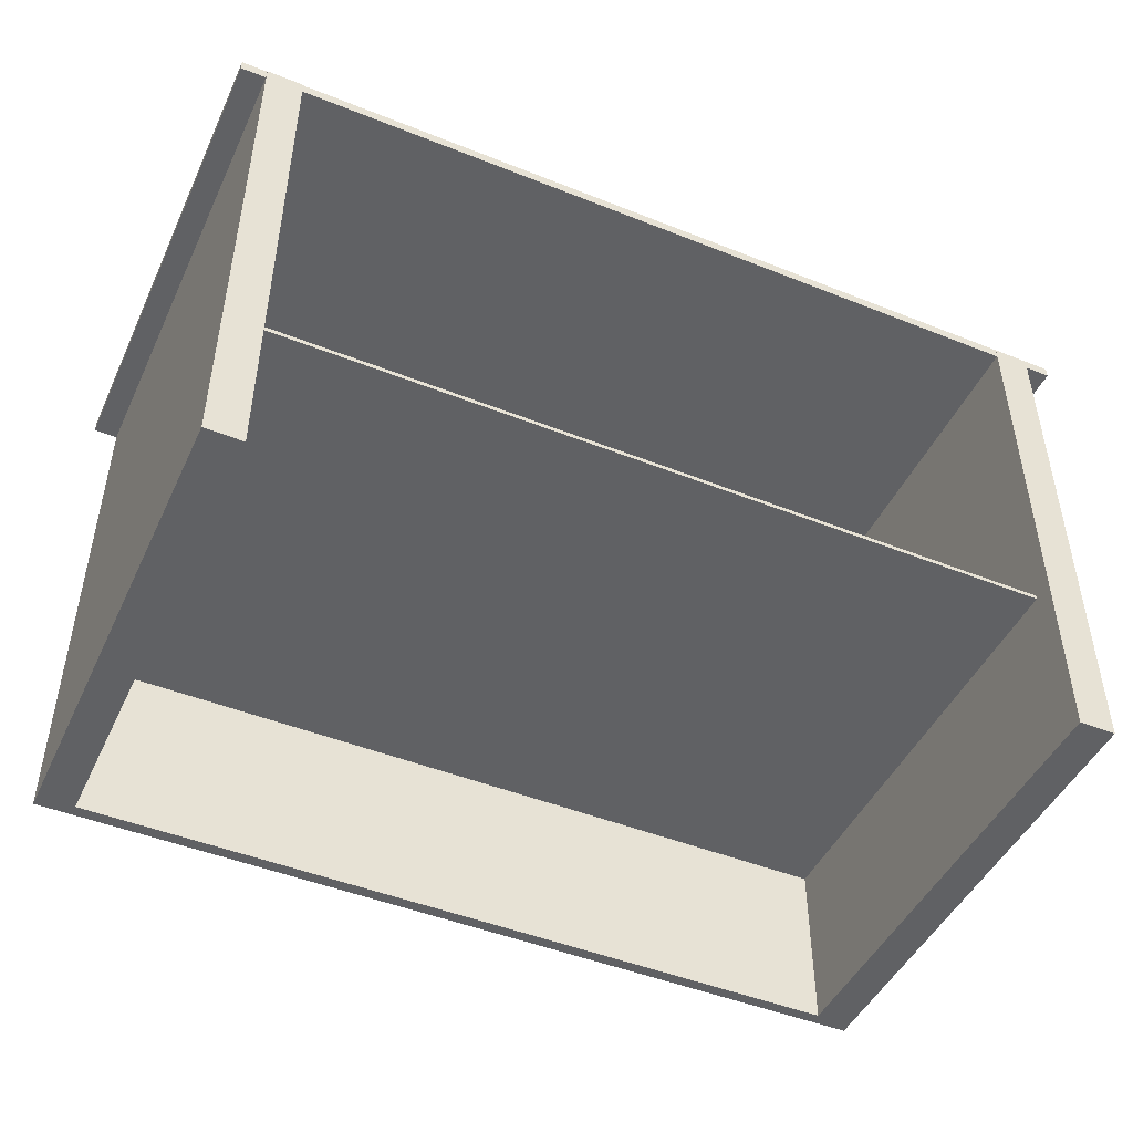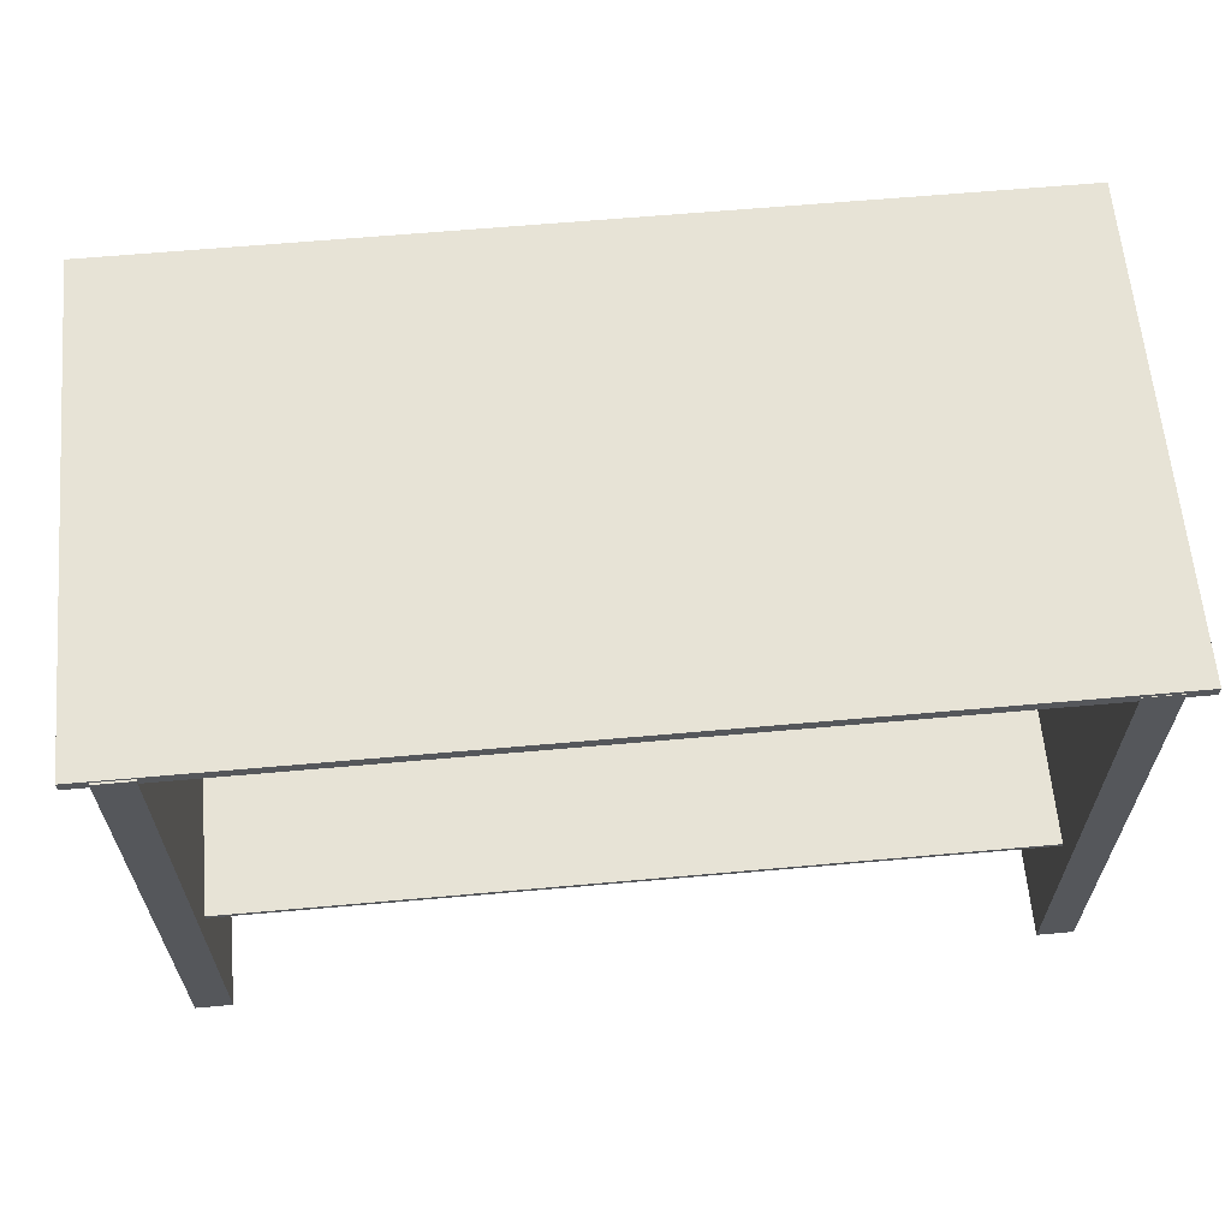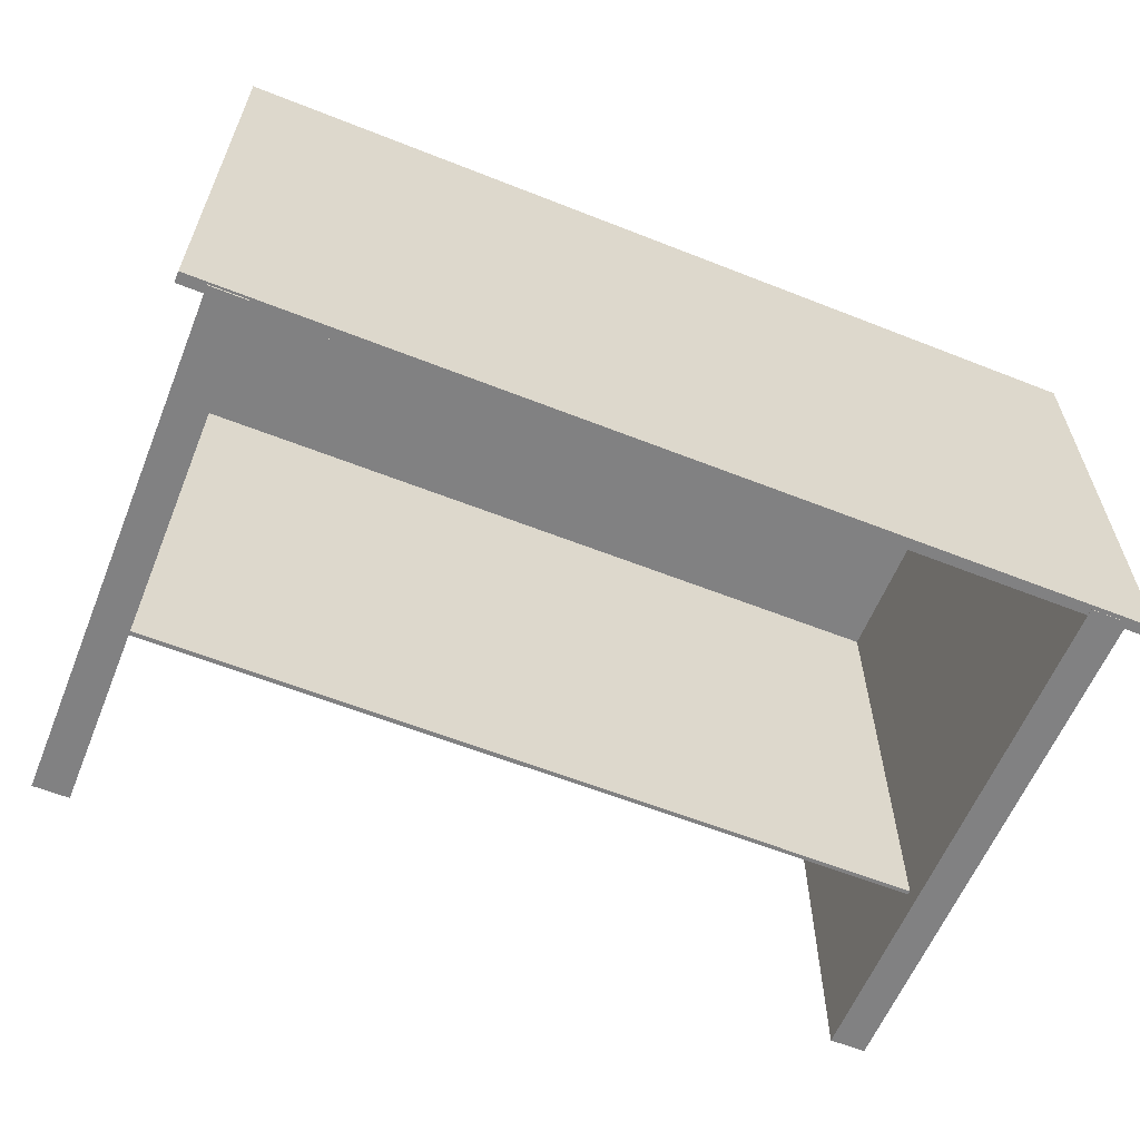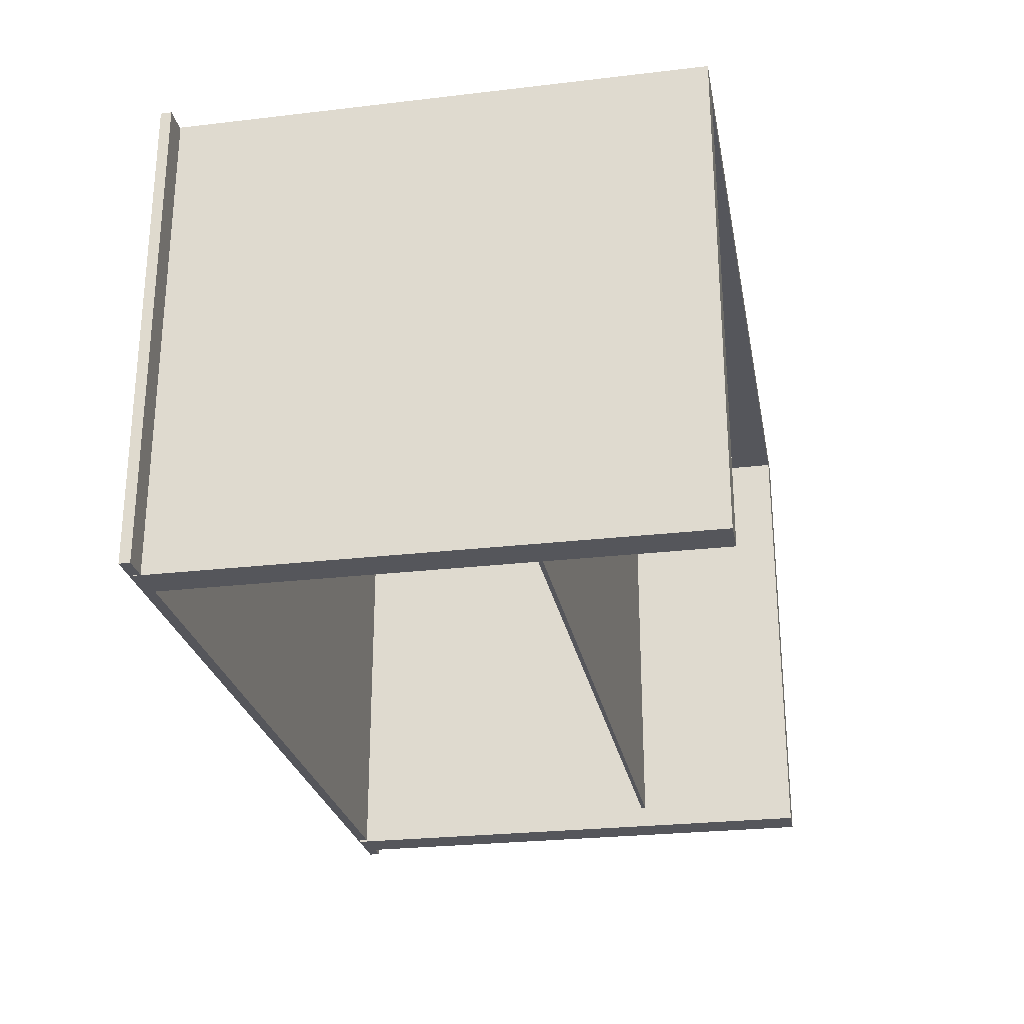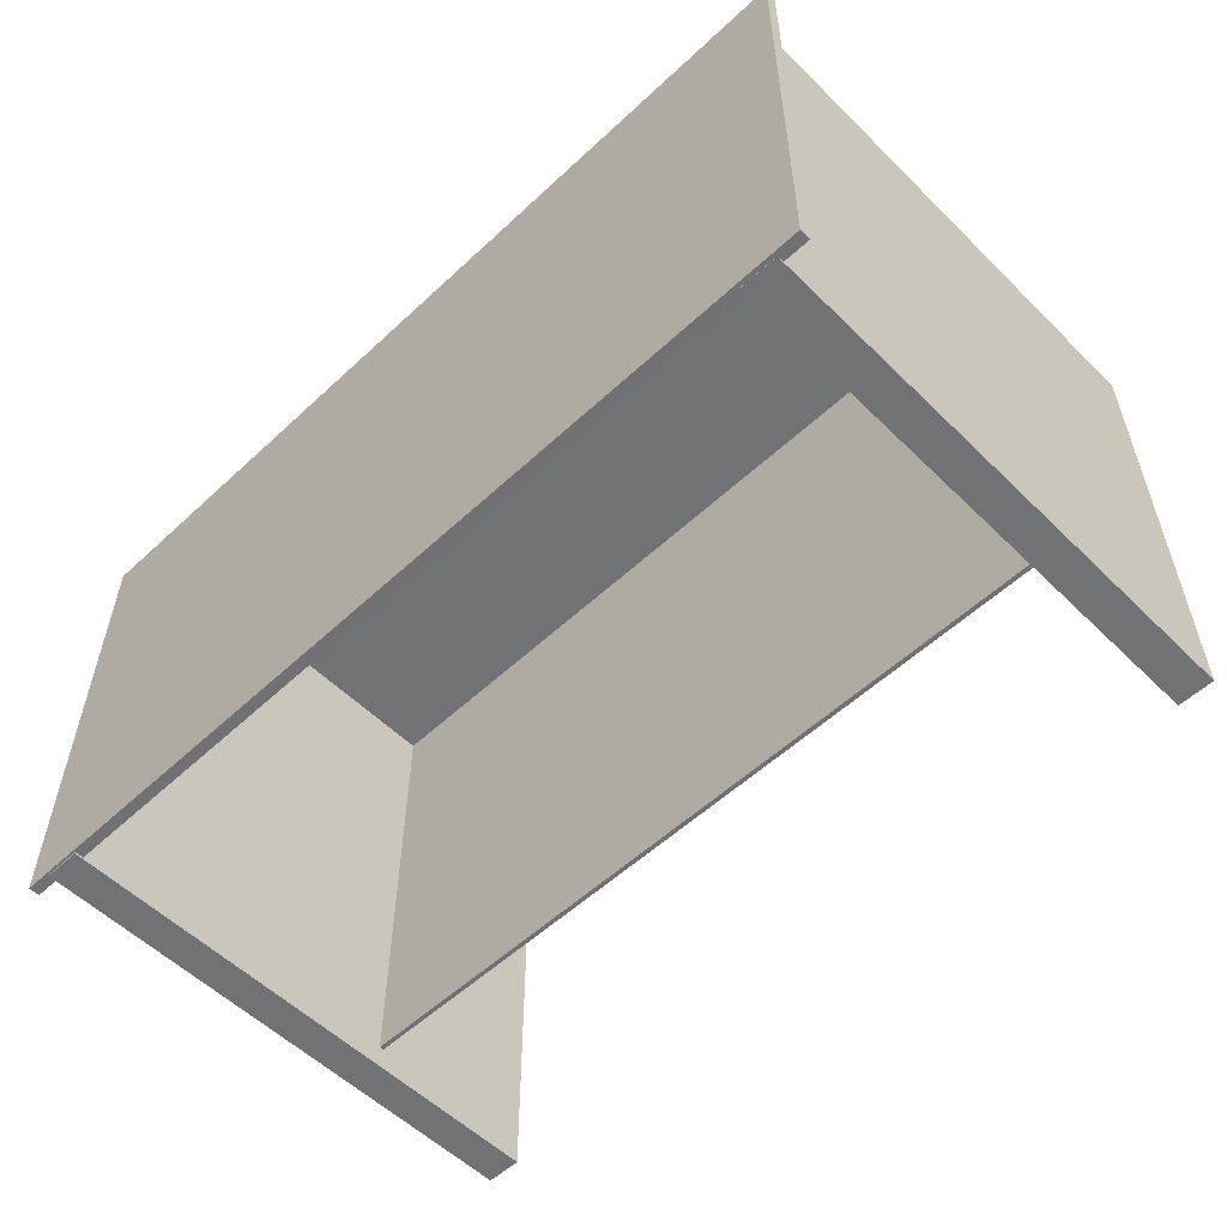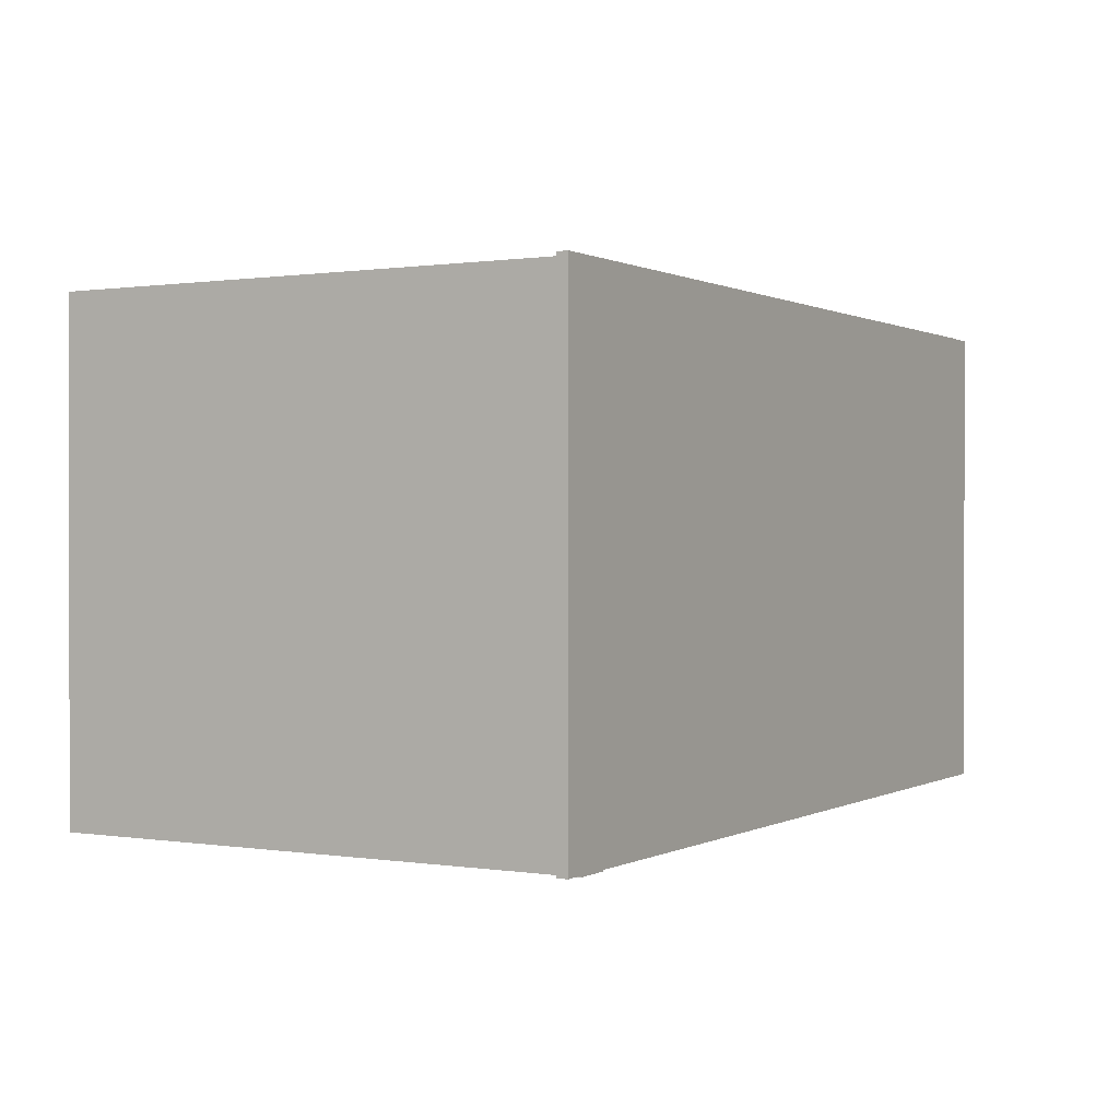
<metadata>
{"format":"obj","ext":"obj","renderer":"f3d","projection":"perspective","resolution":1024,"background":"white","views":[{"elev":-47.0,"azim":-24.5,"up":"+Z"},{"elev":62.6,"azim":-5.2,"up":"+Z"},{"elev":-60.4,"azim":-22.1,"up":"+Y"},{"elev":-26.3,"azim":100.5,"up":"+Y"},{"elev":-55.4,"azim":44.2,"up":"+Y"},{"elev":0.6,"azim":-60.1,"up":"+Y"}]}
</metadata>
<code>
g Cube.017_Cube.017
v -2.924 2.235 0.007805
v -2.933 2.235 4.107
v -2.927 2.235 1.374
v -2.93 2.235 2.74
v -2.924 2.158 0.007805
v -2.934 2.158 4.107
v -2.93 2.158 2.74
v -2.927 2.158 1.374
v 3.152 2.224 0.02187
v 3.142 2.224 4.121
v 3.149 2.224 1.388
v 3.146 2.224 2.754
v 3.152 2.146 0.02187
v 3.142 2.147 4.121
v 3.145 2.147 2.754
v 3.149 2.147 1.388
v 0.1138 2.152 0.01484
v 0.114 2.229 0.01484
v 0.1076 2.229 2.747
v 0.1045 2.229 4.114
v 0.1043 2.152 4.114
v 0.1108 2.229 1.381
v 0.1075 2.152 2.747
v 0.1107 2.152 1.381
g off
g Cube.017_Material.free
f 8 3 1 5
f 6 2 4 7
f 7 4 3 8
f 4 2 20 19
f 5 1 18 17
f 8 5 17 24
f 3 4 19 22
f 6 7 23 21
f 1 3 22 18
f 7 8 24 23
f 2 6 21 20
f 16 13 9 11
f 14 15 12 10
f 15 16 11 12
f 24 22 18 17
f 21 20 19 23
f 23 19 22 24
f 12 19 20 10
f 13 17 18 9
f 16 24 17 13
f 11 22 19 12
f 14 21 23 15
f 9 18 22 11
f 15 23 24 16
f 10 20 21 14
g Cube.018_Cube.018
v 3.157 -1.419 1.416
v -2.953 -1.408 1.402
v 3.163 2.155 1.416
v -2.946 2.166 1.402
v -2.953 -1.408 1.368
v 3.157 -1.419 1.382
v -2.946 2.166 1.368
v 3.163 2.155 1.382
g off
g Cube.018_Material
f 25 27 28 26
f 30 29 31 32
f 25 26 29 30
f 27 25 30 32
f 26 28 31 29
f 28 27 32 31
g Cube.024_Cube.024
v 3.6 -1.581 4.102
v -3.405 -1.568 4.086
v -3.398 2.235 4.086
v 3.607 2.222 4.102
v 3.6 -1.581 4.186
v -3.405 -1.568 4.17
v -3.398 2.235 4.17
v 3.607 2.222 4.186
g off
g Cube.024_Material
f 33 34 35 36
f 37 40 39 38
f 33 37 38 34
f 34 38 39 35
f 35 39 40 36
f 37 33 36 40
g Cube_Cube.001
v -3.21 2.233 0.00412
v -3.21 2.233 4.154
v -2.927 2.233 0.00412
v -2.927 2.233 4.154
v -3.21 -1.584 0.00412
v -3.21 -1.584 4.154
v -2.927 -1.584 0.00412
v -2.927 -1.584 4.154
g off
g Cube_Material
f 41 42 44 43
f 43 44 48 47
f 47 48 46 45
f 45 46 42 41
f 43 47 45 41
f 48 44 42 46
g Cube.001_Cube.002
v 3.113 2.233 0.00412
v 3.113 2.233 4.154
v 3.396 2.233 0.00412
v 3.396 2.233 4.154
v 3.113 -1.584 0.00412
v 3.113 -1.584 4.154
v 3.396 -1.584 0.00412
v 3.396 -1.584 4.154
g off
g Cube.001_Material
f 49 50 52 51
f 51 52 56 55
f 55 56 54 53
f 53 54 50 49
f 51 55 53 49
f 56 52 50 54
g Cube.006_Cube.008
v -3.201 2.142 0.00412
v -3.201 2.142 4.154
v -3.201 2.234 0.00412
v -3.201 2.234 4.154
v 3.316 2.141 0.00412
v 3.316 2.141 4.154
v 3.316 2.233 0.00412
v 3.316 2.233 4.154
g off
g Cube.006_Material
f 57 58 60 59
f 59 60 64 63
f 63 64 62 61
f 61 62 58 57
f 59 63 61 57
f 64 60 58 62

</code>
